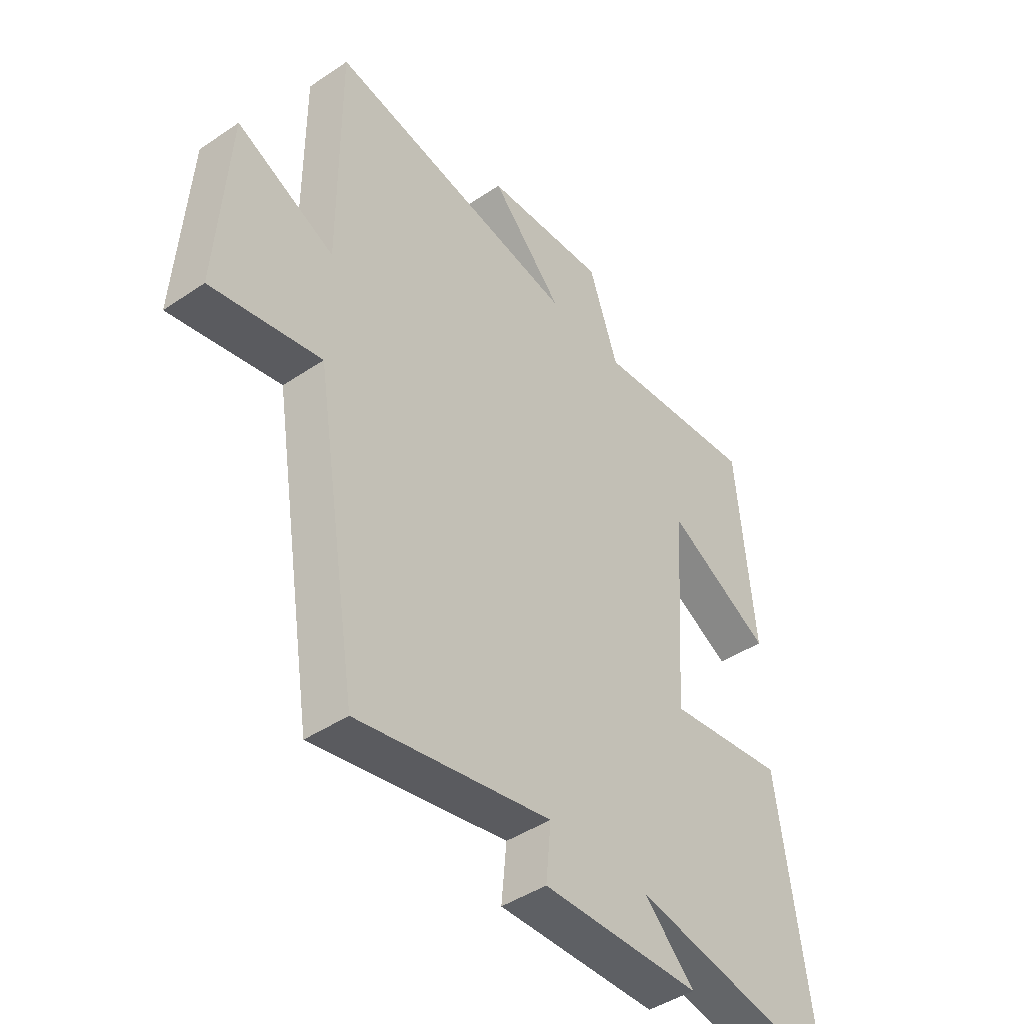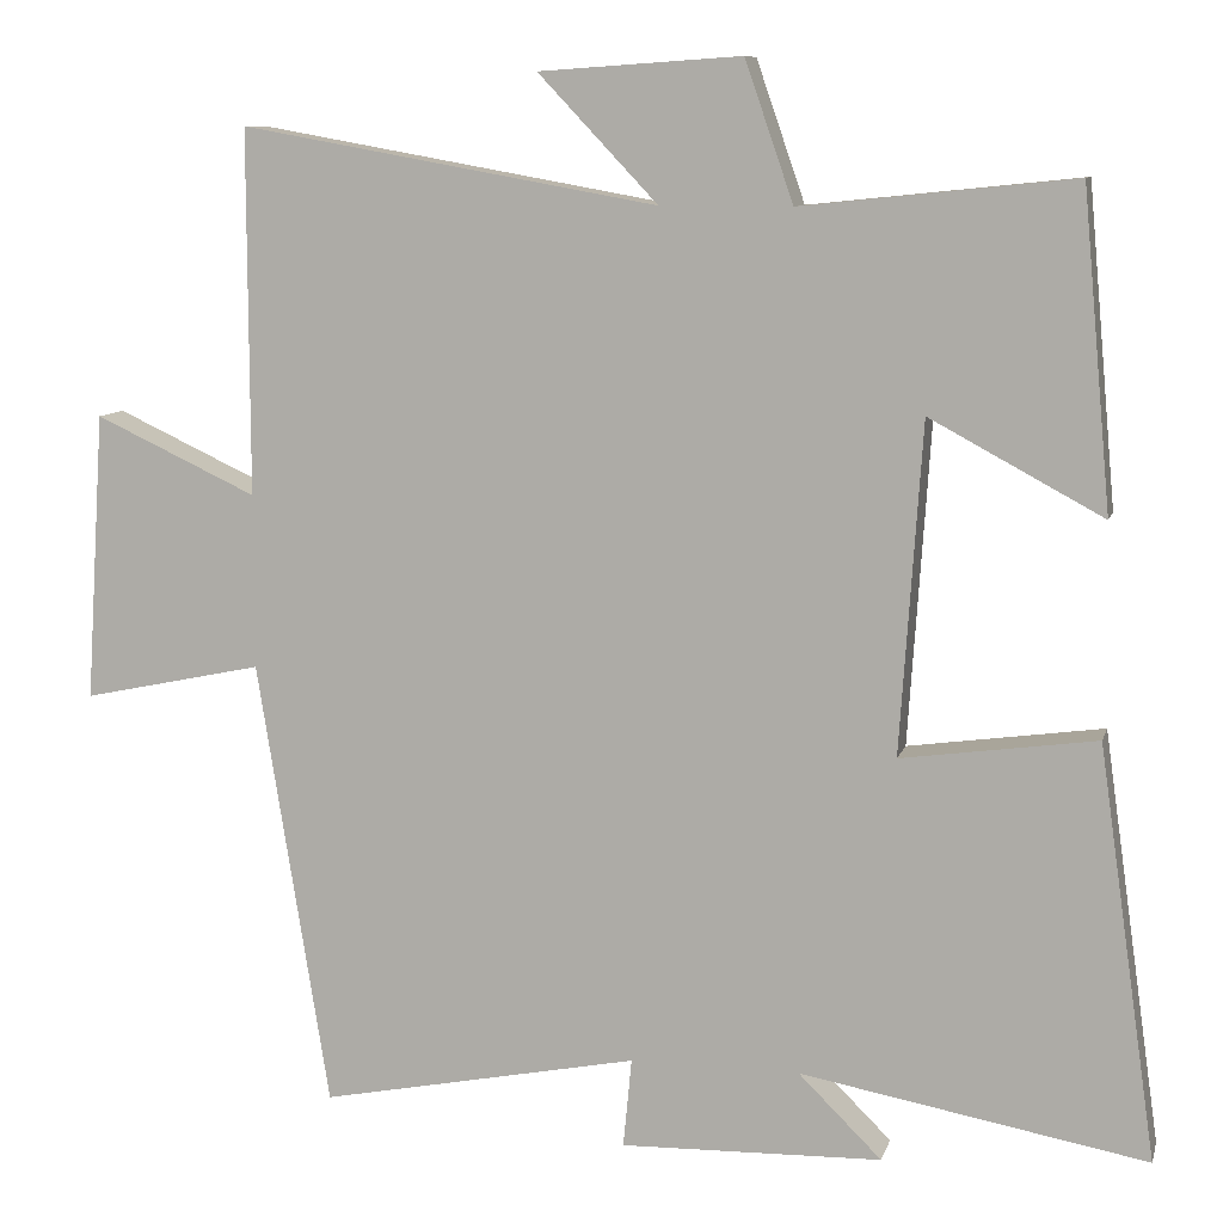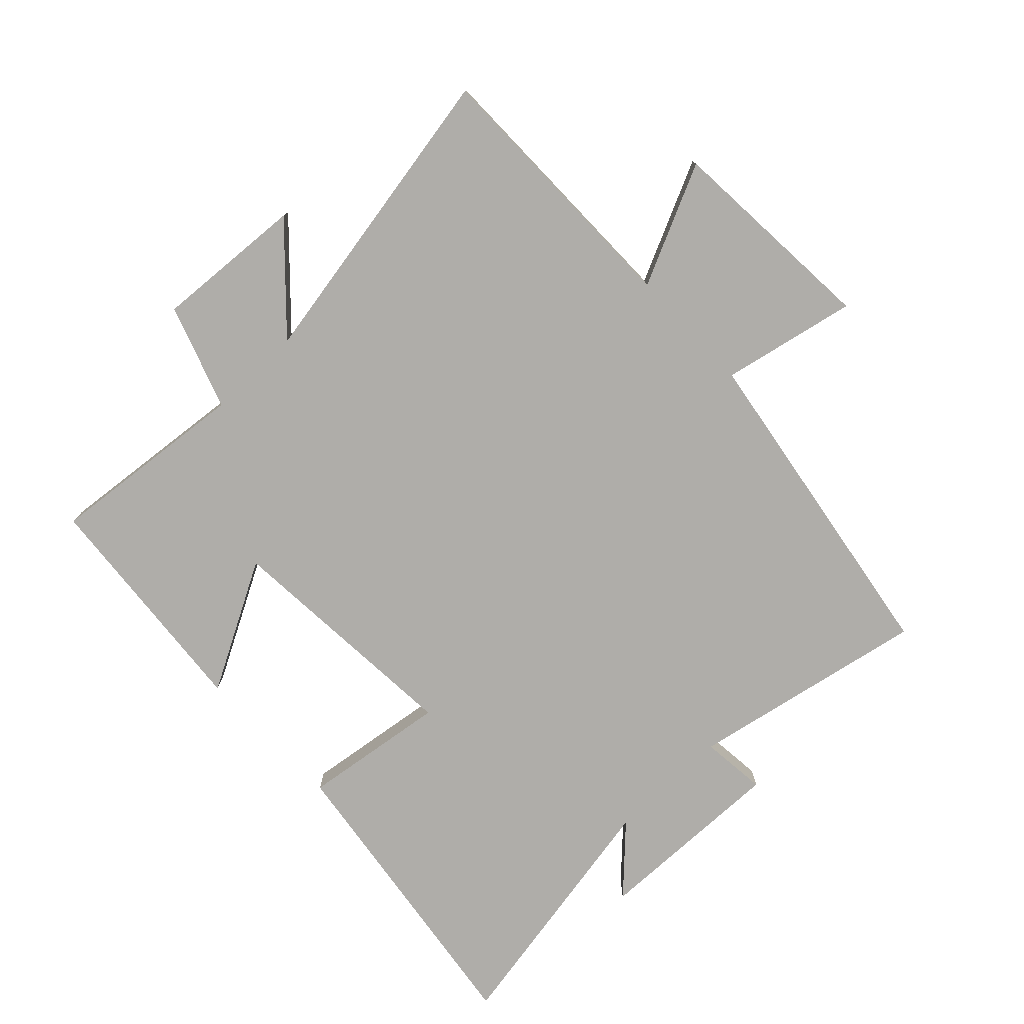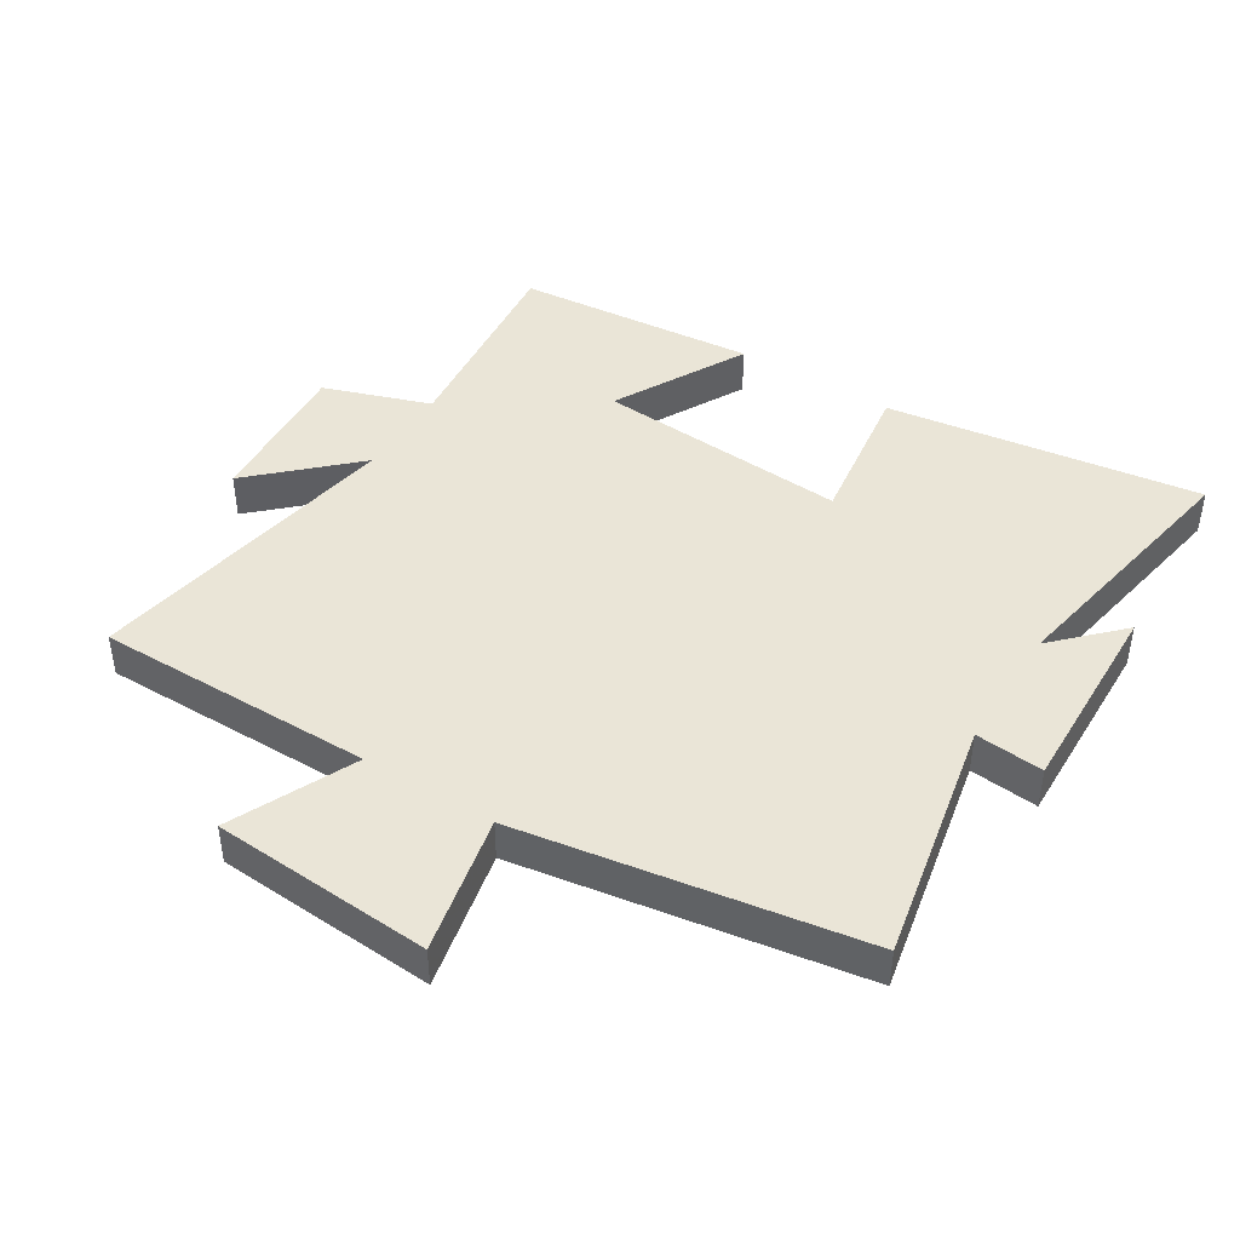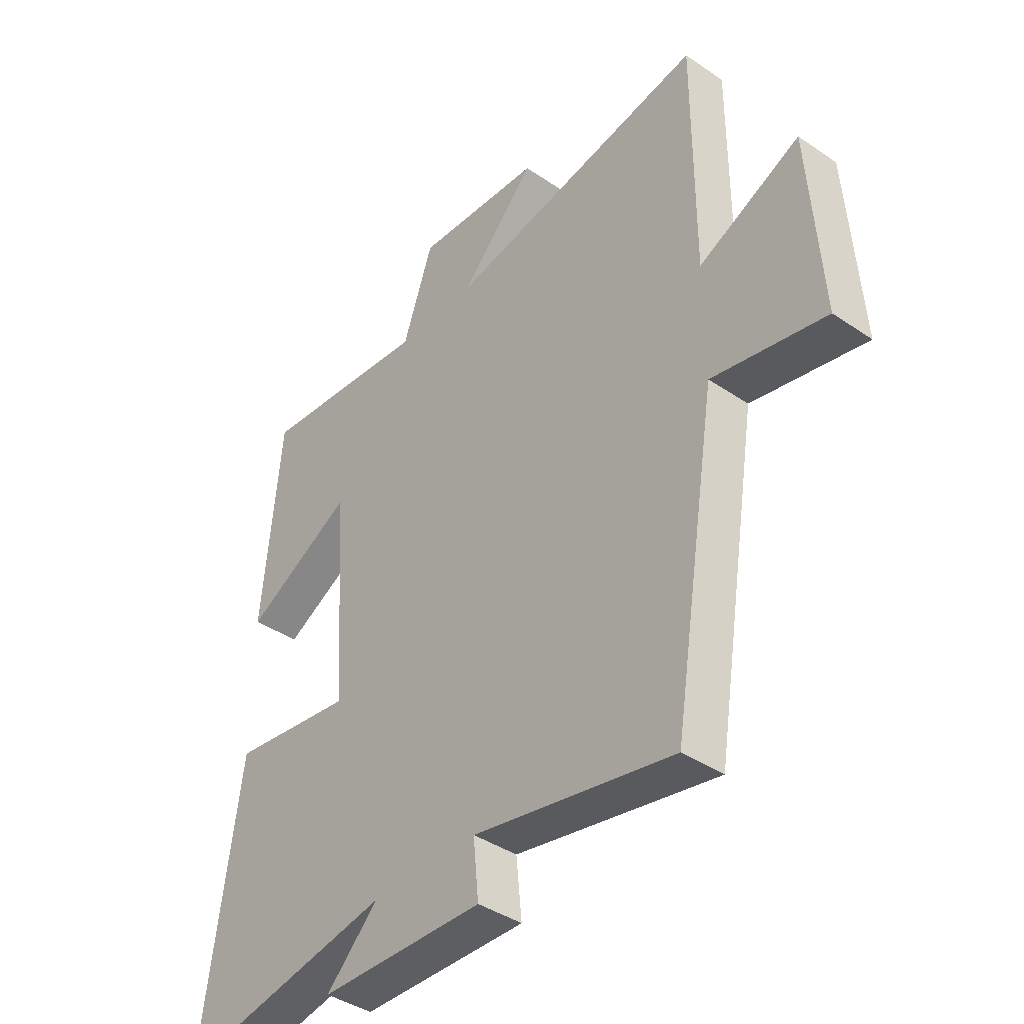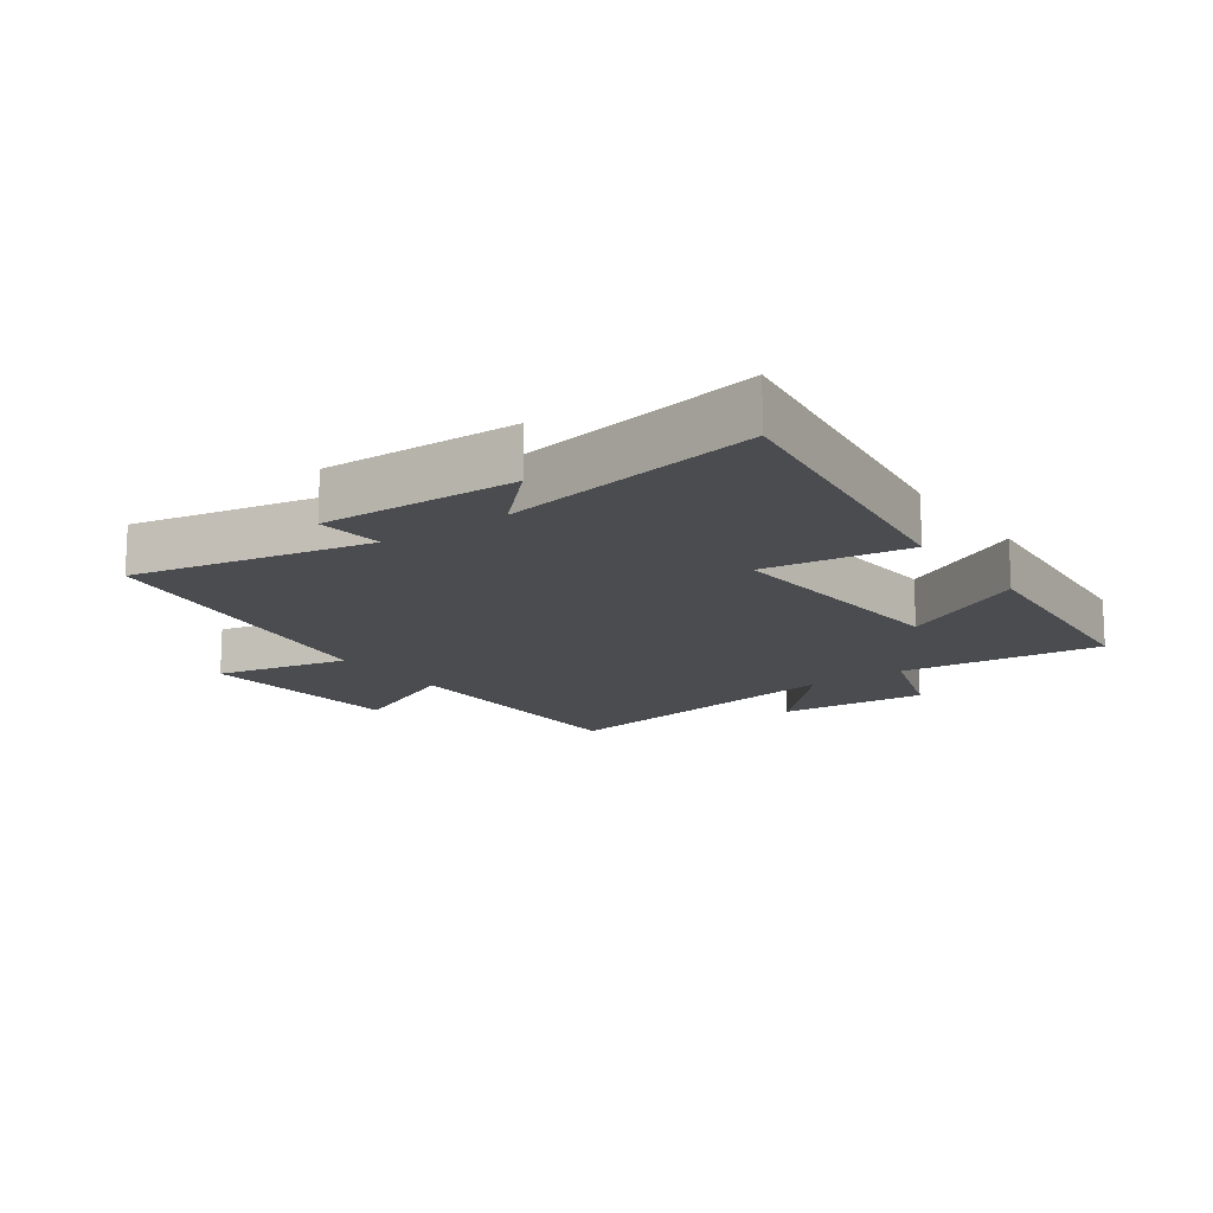
<metadata>
{"format":"obj","ext":"obj","renderer":"f3d","projection":"perspective","resolution":1024,"background":"white","views":[{"elev":-44.1,"azim":128.4,"up":"+Z"},{"elev":9.3,"azim":-166.2,"up":"+Z"},{"elev":-77.4,"azim":43.7,"up":"+Y"},{"elev":44.3,"azim":121.9,"up":"+Y"},{"elev":-40.4,"azim":50.0,"up":"+Z"},{"elev":-14.7,"azim":-144.4,"up":"+Y"}]}
</metadata>
<code>
v -0.466 0.07 0.533
v -0.145 0.07 0.5
v -0.088 0.07 0.665
v 0.15 0.07 0.649
v 0.009 0.07 0.5
v 0.501 0.07 0.588
v 0.5 0.07 0.158
v 0.691 0.07 0.247
v 0.713 0.07 -0.093
v 0.5 0.07 -0.048
v 0.415 0.07 -0.575
v 0.039 0.07 -0.5
v 0.049 0.07 -0.605
v -0.259 0.07 -0.597
v -0.161 0.07 -0.5
v -0.569 0.07 -0.574
v -0.5 0.07 -0.088
v -0.27 0.07 -0.12
v -0.296 0.07 0.27
v -0.5 0.07 0.16
v -0.466 0 0.533
v -0.145 0 0.5
v -0.088 0 0.665
v 0.15 0 0.649
v 0.009 0 0.5
v 0.501 0 0.588
v 0.5 0 0.158
v 0.691 0 0.247
v 0.713 0 -0.093
v 0.5 0 -0.048
v 0.415 0 -0.575
v 0.039 0 -0.5
v 0.049 0 -0.605
v -0.259 0 -0.597
v -0.161 0 -0.5
v -0.569 0 -0.574
v -0.5 0 -0.088
v -0.27 0 -0.12
v -0.296 0 0.27
v -0.5 0 0.16
f 19 20 1 2
f 18 19 2
f 15 16 17 18
f 15 18 2 3
f 12 13 14 15
f 12 15 3
f 10 11 12
f 7 8 9 10
f 7 10 12
f 5 6 7 12
f 3 4 5
f 3 5 12
f 22 21 40 39
f 22 39 38
f 38 37 36 35
f 23 22 38 35
f 35 34 33 32
f 23 35 32
f 32 31 30
f 30 29 28 27
f 32 30 27
f 32 27 26 25
f 25 24 23
f 32 25 23
f 1 21 22 2
f 2 22 23 3
f 3 23 24 4
f 4 24 25 5
f 5 25 26 6
f 6 26 27 7
f 7 27 28 8
f 8 28 29 9
f 9 29 30 10
f 10 30 31 11
f 11 31 32 12
f 12 32 33 13
f 13 33 34 14
f 14 34 35 15
f 15 35 36 16
f 16 36 37 17
f 17 37 38 18
f 18 38 39 19
f 19 39 40 20
f 20 40 21 1

</code>
